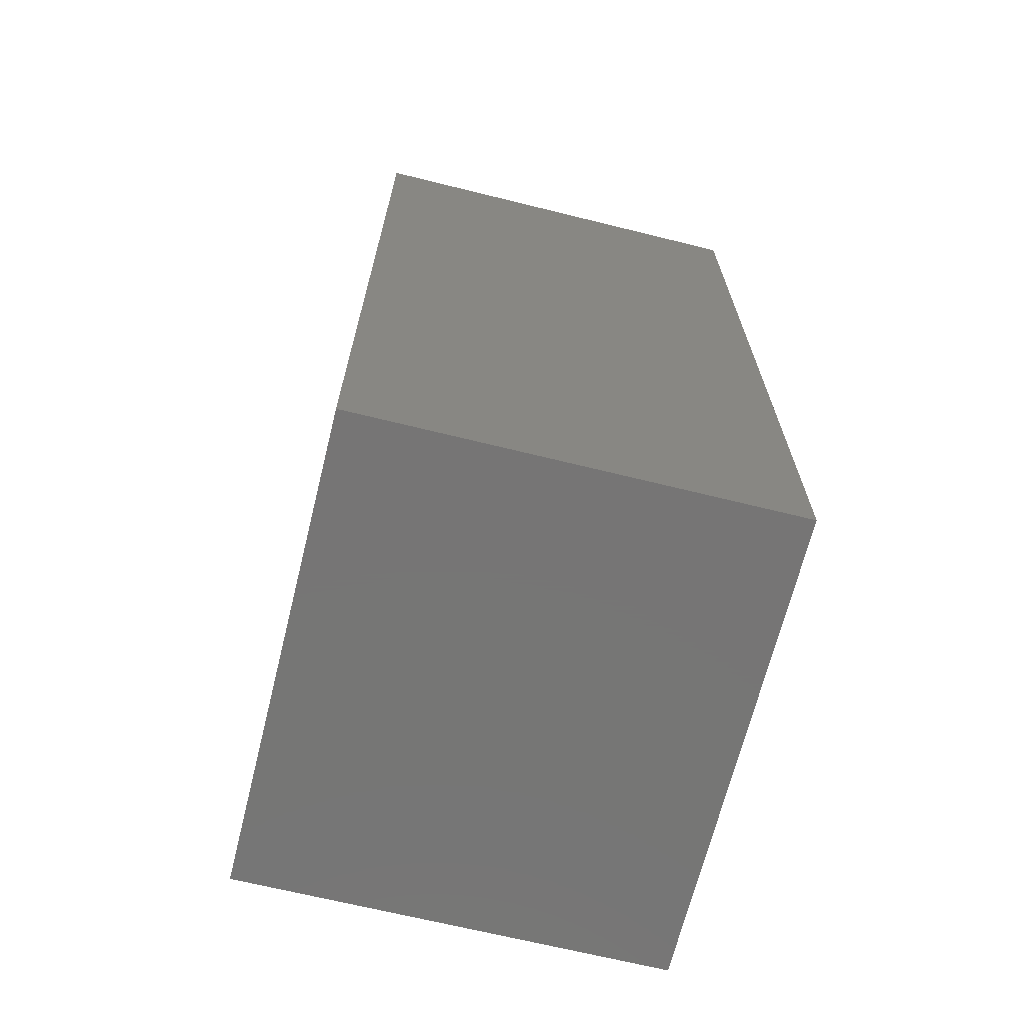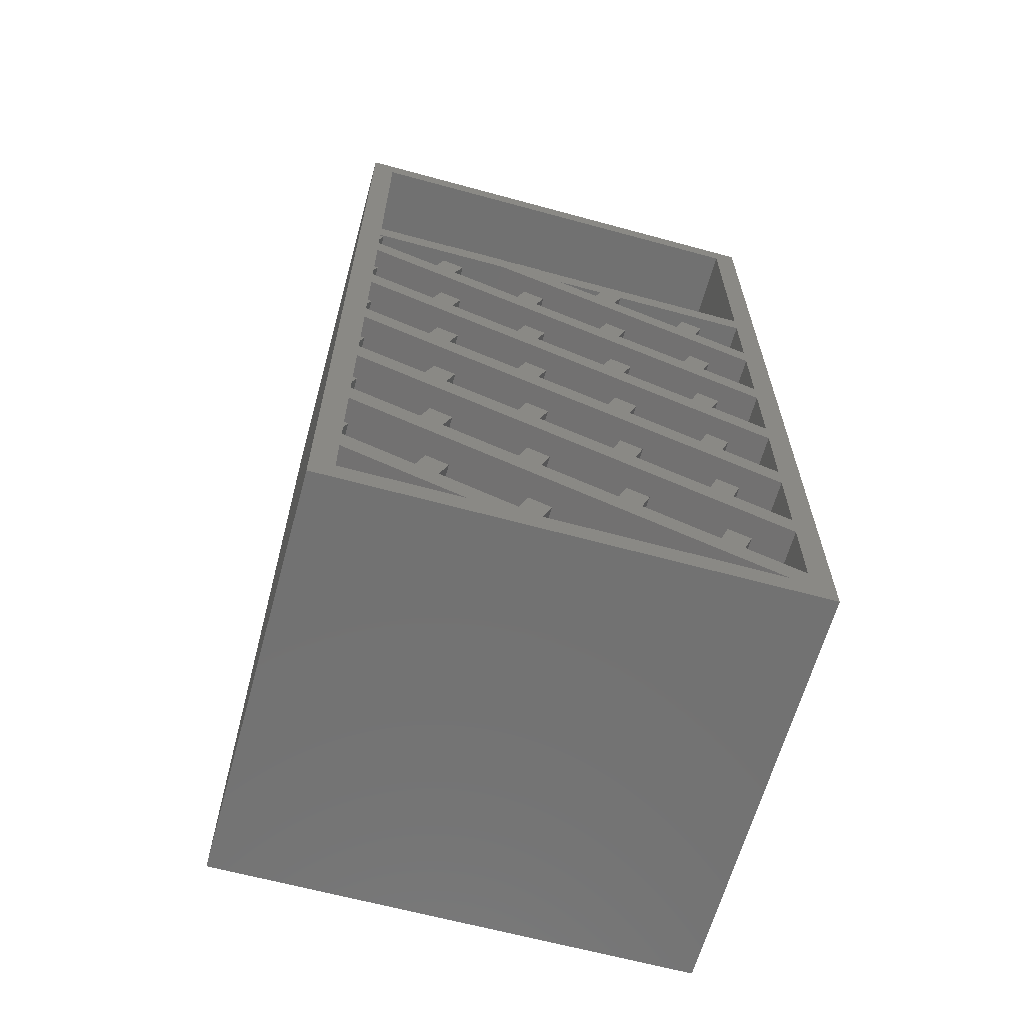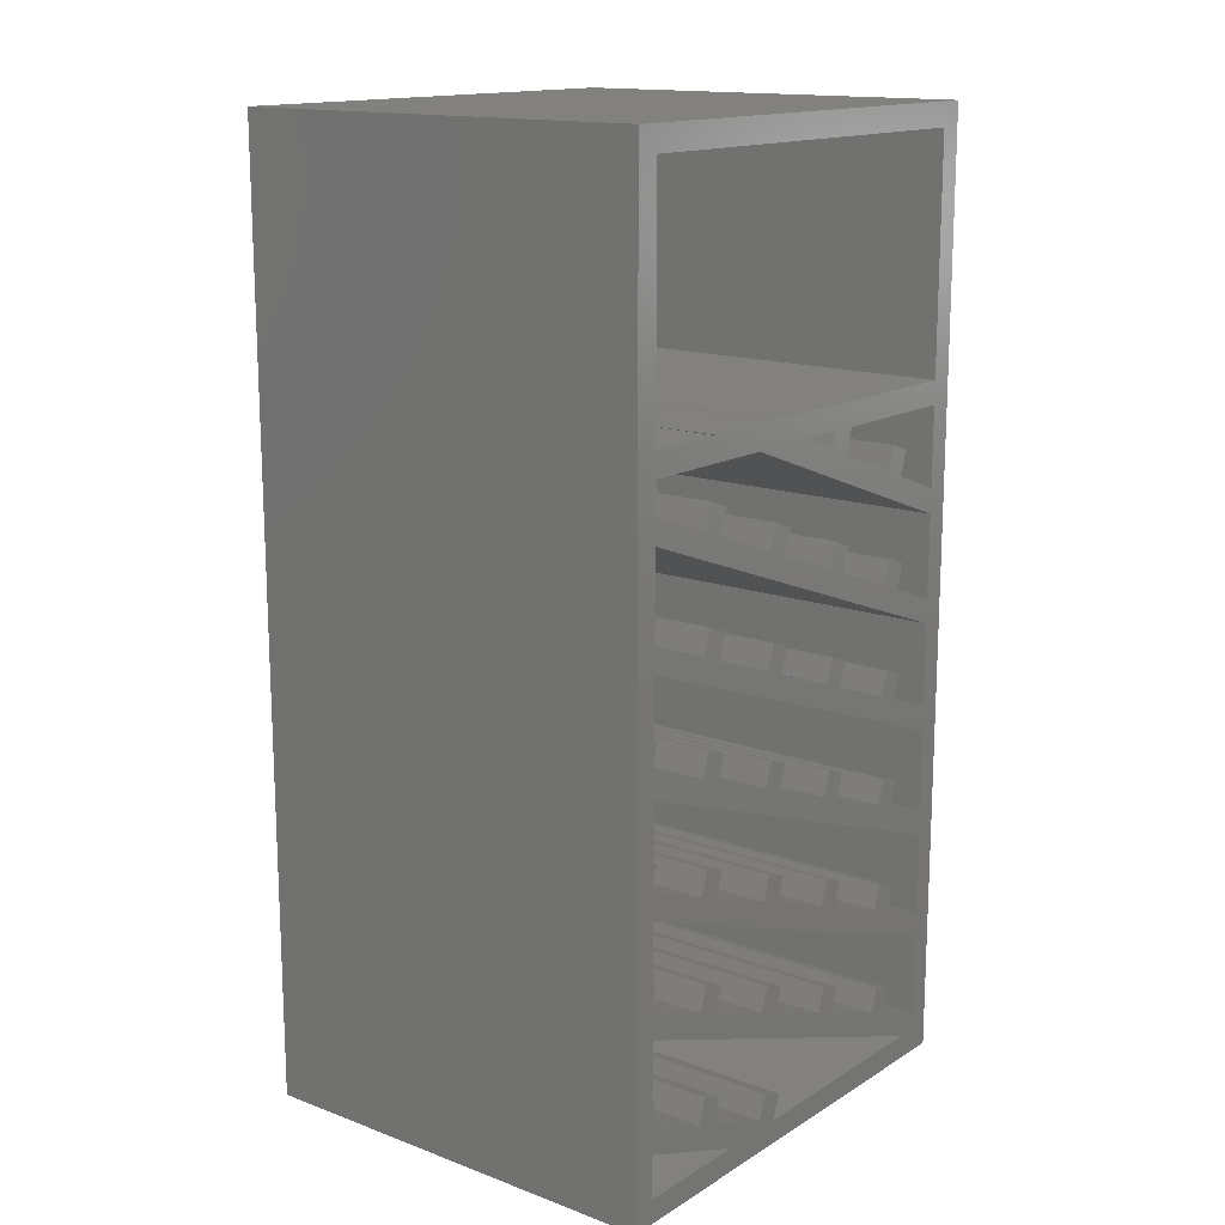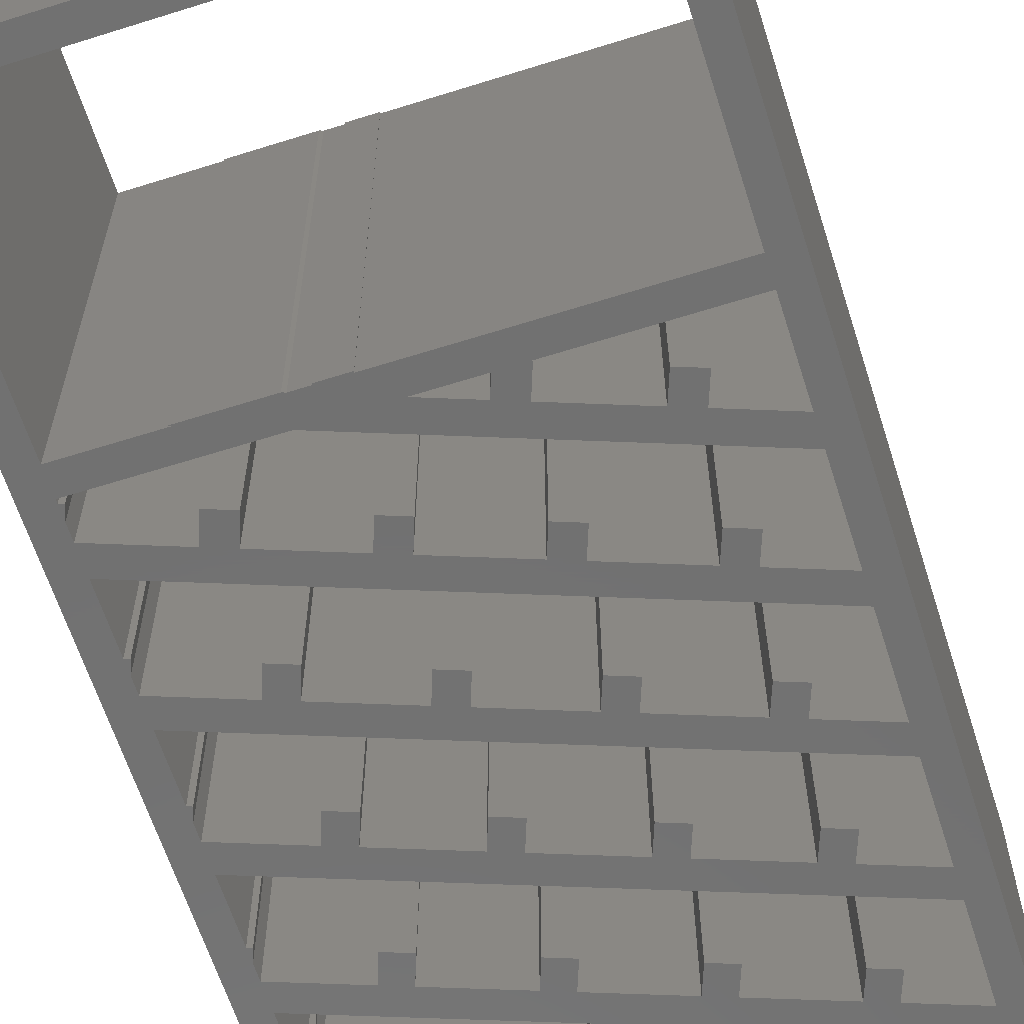
<metadata>
{"format":"stl","ext":"stl","renderer":"f3d","projection":"perspective","resolution":1024,"background":"white","views":[{"elev":-68.0,"azim":76.1,"up":"+Z"},{"elev":-63.9,"azim":-15.4,"up":"+Z"},{"elev":15.1,"azim":-51.9,"up":"+Z"},{"elev":-63.2,"azim":17.7,"up":"+Y"}]}
</metadata>
<code>
# stl→obj: 324 verts, 684 faces
v -225 -200 -440
v -225 200 440
v -225 200 -440
v -225 -200 440
v 225 -200 440
v 225 200 440
v 225 200 -440
v 225 -200 -440
v -49.39 -200 -410.3
v -20.68 -200 -395.8
v -41.35 -200 -388.2
v -28.71 -200 -417.8
v -49.39 -200 -309.2
v -20.68 -200 -294.7
v -41.35 -200 -287.1
v -28.71 -200 -316.7
v 39.88 -200 -341.7
v 68.59 -200 -327.2
v 47.92 -200 -319.6
v 60.56 -200 -349.2
v 129.2 -200 -374.2
v 157.9 -200 -359.6
v 137.2 -200 -352.1
v 149.8 -200 -381.7
v -203 -200 -377.8
v -138.7 -200 -377.8
v -203 -200 -354.4
v -92.61 -200 -418
v -118 -200 -385.4
v -28.28 -200 -418
v -109.9 -200 -363.3
v -130.6 -200 -355.7
v -49.39 -200 -208.1
v -20.68 -200 -193.6
v -41.35 -200 -186
v -28.71 -200 -215.6
v 39.88 -200 -240.6
v 68.59 -200 -226.1
v 47.92 -200 -218.5
v 60.56 -200 -248.1
v 129.2 -200 -273.1
v 157.9 -200 -258.6
v 137.2 -200 -251
v 149.8 -200 -280.6
v -203 -200 -276.7
v -138.7 -200 -276.7
v -203 -200 -253.3
v -118 -200 -284.3
v 185.2 -200 -418
v 203 -200 -401.1
v -109.9 -200 -262.2
v -130.6 -200 -254.6
v -49.39 -200 -107
v -20.68 -200 -92.47
v -41.35 -200 -84.95
v -28.71 -200 -114.6
v 39.88 -200 -139.5
v 68.59 -200 -125
v 47.92 -200 -117.4
v 60.56 -200 -147
v 129.2 -200 -172
v 157.9 -200 -157.5
v 137.2 -200 -149.9
v 149.8 -200 -179.5
v -203 -200 -175.6
v -138.7 -200 -175.6
v -203 -200 -152.2
v -118 -200 -183.2
v 203 -200 -323.4
v 203 -200 -300
v -109.9 -200 -161.1
v -130.6 -200 -153.6
v -49.39 -200 -5.931
v -20.68 -200 8.627
v -41.35 -200 16.15
v -28.71 -200 -13.46
v 39.88 -200 -38.42
v 68.59 -200 -23.86
v 47.92 -200 -16.34
v 60.56 -200 -45.95
v 129.2 -200 -70.92
v 157.9 -200 -56.36
v 137.2 -200 -48.83
v 149.8 -200 -78.44
v -203 -200 -74.53
v -138.7 -200 -74.54
v -203 -200 -51.12
v -118 -200 -82.06
v 203 -200 -222.3
v 203 -200 -198.9
v -109.9 -200 -59.98
v -130.6 -200 -52.45
v -49.39 -200 95.17
v -20.68 -200 109.7
v -41.35 -200 117.2
v -28.71 -200 87.64
v 39.88 -200 62.67
v 68.59 -200 77.23
v 47.92 -200 84.76
v 60.56 -200 55.15
v 129.2 -200 30.18
v 157.9 -200 44.74
v 137.2 -200 52.26
v 149.8 -200 22.66
v -203 -200 26.57
v -138.7 -200 26.56
v -203 -200 49.98
v -118 -200 19.04
v 203 -200 -121.2
v 203 -200 -97.79
v -109.9 -200 41.12
v -130.6 -200 48.64
v 60.56 -200 156.2
v 66.75 -200 179
v 45.43 -200 179
v 39.88 -200 163.8
v 68.59 -200 178.3
v -66.28 -200 179
v -1.958 -200 179
v 203 -200 80.99
v 129.2 -200 131.3
v 149.8 -200 123.8
v 203 -200 104.4
v -203 -200 418
v -203 -200 201
v -203 -200 179
v -126.7 -200 201
v -62.4 -200 201
v -47.66 -200 201
v -24.25 -200 201
v -203 -200 176.1
v -203 -200 164.3
v -199.2 -200 174.7
v -203 -200 151.1
v -203 -200 127.7
v -203 -200 74.99
v -203 -200 63.22
v -199.2 -200 73.61
v -203 -200 -26.11
v -203 -200 -37.88
v -199.2 -200 -27.49
v -203 -200 -127.2
v -203 -200 -139
v -199.2 -200 -128.6
v -203 -200 -228.3
v -203 -200 -240.1
v -199.2 -200 -229.7
v -203 -200 -329.4
v -203 -200 -341.2
v -199.2 -200 -330.8
v -203 -200 -418
v 203 -200 418
v 203 -200 201
v 203 -200 179
v 203 -200 3.304
v 203 -200 -20.11
v -65.15 -200 202
v -129.5 -200 202
v -47.3 -200 202
v -23.89 -200 202
v 157.9 -200 145.8
v 137.2 -200 153.4
v -138.7 -200 127.7
v -118 -200 120.1
v -109.9 -200 142.2
v -130.6 -200 149.7
v -20.68 200 -395.8
v -49.39 200 -410.3
v -41.35 200 -388.2
v -28.71 200 -417.8
v -109.9 200 -363.3
v -138.7 200 -377.8
v -130.6 200 -355.7
v -118 200 -385.4
v -203 200 -377.8
v -203 200 -354.4
v -92.61 200 -418
v -28.28 200 -418
v 157.9 200 -359.6
v 129.2 200 -374.2
v 137.2 200 -352.1
v 149.8 200 -381.7
v 68.59 200 -327.2
v 39.88 200 -341.7
v 47.92 200 -319.6
v 60.56 200 -349.2
v -20.68 200 -294.7
v -49.39 200 -309.2
v -41.35 200 -287.1
v -28.71 200 -316.7
v -109.9 200 -262.2
v -138.7 200 -276.7
v -130.6 200 -254.6
v -118 200 -284.3
v -203 200 -276.7
v -203 200 -253.3
v 185.2 200 -418
v 203 200 -401.1
v 157.9 200 -258.6
v 129.2 200 -273.1
v 137.2 200 -251
v 149.8 200 -280.6
v 68.59 200 -226.1
v 39.88 200 -240.6
v 47.92 200 -218.5
v 60.56 200 -248.1
v -20.68 200 -193.6
v -49.39 200 -208.1
v -41.35 200 -186
v -28.71 200 -215.6
v -109.9 200 -161.1
v -138.7 200 -175.6
v -130.6 200 -153.6
v -118 200 -183.2
v -203 200 -175.6
v -203 200 -152.2
v 203 200 -323.4
v 203 200 -300
v 157.9 200 -157.5
v 129.2 200 -172
v 137.2 200 -149.9
v 149.8 200 -179.5
v 68.59 200 -125
v 39.88 200 -139.5
v 47.92 200 -117.4
v 60.56 200 -147
v -20.68 200 -92.47
v -49.39 200 -107
v -41.35 200 -84.95
v -28.71 200 -114.6
v -109.9 200 -59.98
v -138.7 200 -74.54
v -130.6 200 -52.45
v -118 200 -82.06
v -203 200 -74.53
v -203 200 -51.12
v 203 200 -222.3
v 203 200 -198.9
v 157.9 200 -56.36
v 129.2 200 -70.92
v 137.2 200 -48.83
v 149.8 200 -78.44
v 68.59 200 -23.86
v 39.88 200 -38.42
v 47.92 200 -16.34
v 60.56 200 -45.95
v -20.68 200 8.627
v -49.39 200 -5.931
v -41.35 200 16.15
v -28.71 200 -13.46
v -109.9 200 41.12
v -138.7 200 26.56
v -130.6 200 48.64
v -118 200 19.04
v -203 200 26.57
v -203 200 49.98
v 203 200 -121.2
v 203 200 -97.79
v 157.9 200 44.74
v 129.2 200 30.18
v 137.2 200 52.26
v 149.8 200 22.66
v 68.59 200 77.23
v 39.88 200 62.67
v 47.92 200 84.76
v 60.56 200 55.15
v -20.68 200 109.7
v -49.39 200 95.17
v -41.35 200 117.2
v -28.71 200 87.64
v -109.9 200 142.2
v -138.7 200 127.7
v -130.6 200 149.7
v -118 200 120.1
v -203 200 127.7
v -203 200 151.1
v 203 200 -20.11
v 203 200 3.304
v 39.88 200 163.8
v -66.28 200 179
v -1.958 200 179
v 60.56 200 156.2
v 203 200 80.99
v 129.2 200 131.3
v 149.8 200 123.8
v 203 200 104.4
v 66.75 200 179
v 68.59 200 178.3
v 45.43 200 179
v 203 200 418
v 203 200 201
v -24.25 200 201
v -47.66 200 201
v 203 200 179
v -203 200 418
v -203 200 201
v -62.4 200 201
v -126.7 200 201
v -203 200 179
v -203 200 176.1
v -203 200 164.3
v -199.2 200 174.7
v -203 200 74.99
v -203 200 63.22
v -199.2 200 73.61
v -203 200 -26.11
v -203 200 -37.88
v -199.2 200 -27.49
v -203 200 -127.2
v -203 200 -139
v -199.2 200 -128.6
v -203 200 -228.3
v -203 200 -240.1
v -199.2 200 -229.7
v -203 200 -329.4
v -203 200 -341.2
v -199.2 200 -330.8
v -203 200 -418
v -47.3 200 202
v -23.89 200 202
v -65.15 200 202
v -129.5 200 202
v 157.9 200 145.8
v 137.2 200 153.4
f 1 2 3
f 2 1 4
f 2 5 6
f 5 2 4
f 5 7 6
f 7 5 8
f 1 7 8
f 7 1 3
f 9 10 11
f 10 9 12
f 13 14 15
f 14 13 16
f 17 18 19
f 18 17 20
f 21 22 23
f 22 21 24
f 25 26 27
f 28 26 25
f 26 28 29
f 29 28 9
f 9 28 12
f 12 28 30
f 26 31 32
f 31 26 29
f 33 34 35
f 34 33 36
f 37 38 39
f 38 37 40
f 41 42 43
f 42 41 44
f 45 46 47
f 45 48 46
f 45 13 48
f 45 16 13
f 49 16 45
f 16 49 17
f 17 49 20
f 20 49 21
f 21 49 24
f 24 49 50
f 46 51 52
f 51 46 48
f 53 54 55
f 54 53 56
f 57 58 59
f 58 57 60
f 61 62 63
f 62 61 64
f 65 66 67
f 65 68 66
f 65 33 68
f 65 36 33
f 65 37 36
f 69 37 65
f 37 69 40
f 40 69 41
f 41 69 44
f 44 69 70
f 66 71 72
f 71 66 68
f 73 74 75
f 74 73 76
f 77 78 79
f 78 77 80
f 81 82 83
f 82 81 84
f 85 86 87
f 85 88 86
f 85 53 88
f 85 56 53
f 85 57 56
f 89 57 85
f 57 89 60
f 60 89 61
f 61 89 64
f 64 89 90
f 86 91 92
f 91 86 88
f 93 94 95
f 94 93 96
f 97 98 99
f 98 97 100
f 101 102 103
f 102 101 104
f 105 106 107
f 105 108 106
f 105 73 108
f 105 76 73
f 105 77 76
f 109 77 105
f 77 109 80
f 80 109 81
f 81 109 84
f 84 109 110
f 106 111 112
f 111 106 108
f 113 114 115
f 113 115 116
f 114 113 117
f 118 116 119
f 118 113 116
f 120 113 118
f 113 120 121
f 121 120 122
f 122 120 123
f 4 124 5
f 4 125 124
f 126 127 125
f 127 118 128
f 128 118 129
f 129 118 130
f 127 126 118
f 4 126 125
f 4 131 126
f 131 132 133
f 4 132 131
f 4 134 132
f 4 135 134
f 4 136 135
f 136 137 138
f 4 137 136
f 4 107 137
f 4 105 107
f 4 139 105
f 139 140 141
f 4 140 139
f 1 140 4
f 140 1 87
f 87 1 85
f 142 143 144
f 85 1 142
f 142 1 143
f 143 1 67
f 67 1 65
f 145 146 147
f 65 1 145
f 145 1 146
f 146 1 47
f 47 1 45
f 148 149 150
f 45 1 148
f 148 1 149
f 149 1 27
f 27 1 25
f 1 28 151
f 28 1 30
f 8 30 1
f 25 1 151
f 152 5 124
f 153 5 152
f 130 118 119
f 115 130 119
f 114 130 115
f 130 114 153
f 154 153 114
f 154 5 153
f 123 5 154
f 120 5 123
f 155 5 120
f 156 5 155
f 8 156 110
f 8 110 109
f 8 109 90
f 8 90 89
f 8 89 70
f 8 70 69
f 8 69 50
f 156 8 5
f 49 8 50
f 30 8 49
f 127 157 158
f 157 127 128
f 130 159 129
f 159 130 160
f 121 161 162
f 161 121 122
f 135 163 134
f 135 164 163
f 135 93 164
f 135 96 93
f 135 97 96
f 156 97 135
f 97 156 100
f 100 156 101
f 101 156 104
f 104 156 155
f 163 165 166
f 165 163 164
f 167 168 169
f 168 167 170
f 171 172 173
f 172 171 174
f 172 175 176
f 177 172 174
f 177 174 168
f 177 168 170
f 177 170 178
f 172 177 175
f 179 180 181
f 180 179 182
f 183 184 185
f 184 183 186
f 187 188 189
f 188 187 190
f 191 192 193
f 192 191 194
f 192 195 196
f 194 195 192
f 188 195 194
f 190 195 188
f 197 190 184
f 197 184 186
f 197 186 180
f 197 180 182
f 197 182 198
f 190 197 195
f 199 200 201
f 200 199 202
f 203 204 205
f 204 203 206
f 207 208 209
f 208 207 210
f 211 212 213
f 212 211 214
f 212 215 216
f 214 215 212
f 208 215 214
f 210 215 208
f 204 215 210
f 217 204 206
f 217 206 200
f 217 200 202
f 217 202 218
f 204 217 215
f 219 220 221
f 220 219 222
f 223 224 225
f 224 223 226
f 227 228 229
f 228 227 230
f 231 232 233
f 232 231 234
f 232 235 236
f 234 235 232
f 228 235 234
f 230 235 228
f 224 235 230
f 237 224 226
f 237 226 220
f 237 220 222
f 237 222 238
f 224 237 235
f 239 240 241
f 240 239 242
f 243 244 245
f 244 243 246
f 247 248 249
f 248 247 250
f 251 252 253
f 252 251 254
f 252 255 256
f 254 255 252
f 248 255 254
f 250 255 248
f 244 255 250
f 257 244 246
f 257 246 240
f 257 240 242
f 257 242 258
f 244 257 255
f 259 260 261
f 260 259 262
f 263 264 265
f 264 263 266
f 267 268 269
f 268 267 270
f 271 272 273
f 272 271 274
f 272 275 276
f 274 275 272
f 268 275 274
f 270 275 268
f 264 275 270
f 277 264 266
f 277 266 260
f 277 260 262
f 277 262 278
f 264 277 275
f 279 280 281
f 282 280 279
f 283 282 284
f 283 284 285
f 283 285 286
f 282 283 280
f 282 287 288
f 287 282 289
f 289 282 279
f 6 290 2
f 6 291 290
f 287 292 291
f 289 292 287
f 281 292 289
f 292 280 293
f 287 291 294
f 6 294 291
f 6 286 294
f 6 283 286
f 6 278 283
f 6 277 278
f 7 277 6
f 277 7 258
f 258 7 257
f 257 7 238
f 238 7 237
f 237 7 218
f 218 7 217
f 7 178 197
f 3 178 7
f 178 3 177
f 198 7 197
f 217 7 198
f 295 2 290
f 296 2 295
f 280 292 281
f 293 280 297
f 297 280 298
f 299 298 280
f 298 299 296
f 299 2 296
f 300 2 299
f 301 300 302
f 301 2 300
f 276 2 301
f 275 2 276
f 303 2 275
f 304 303 305
f 304 2 303
f 256 2 304
f 255 2 256
f 306 2 255
f 307 306 308
f 307 2 306
f 3 307 236
f 3 236 235
f 3 235 309
f 310 309 311
f 3 309 310
f 3 310 216
f 3 216 215
f 3 215 312
f 313 312 314
f 3 312 313
f 3 313 196
f 3 196 195
f 3 195 315
f 316 315 317
f 3 315 316
f 3 316 176
f 3 176 175
f 3 175 318
f 307 3 2
f 177 3 318
f 292 319 320
f 319 292 293
f 298 321 297
f 321 298 322
f 323 284 324
f 284 323 285
f 135 303 275
f 303 135 136
f 105 306 255
f 306 105 139
f 85 309 235
f 309 85 142
f 65 312 215
f 312 65 145
f 126 300 299
f 300 126 131
f 45 315 195
f 315 45 148
f 132 276 301
f 276 132 134
f 137 256 304
f 256 137 107
f 140 236 307
f 236 140 87
f 143 216 310
f 216 143 67
f 146 196 313
f 196 146 47
f 149 176 316
f 176 149 27
f 25 318 175
f 318 25 151
f 124 296 295
f 296 124 125
f 124 290 152
f 290 124 295
f 110 277 258
f 277 110 156
f 90 257 238
f 257 90 109
f 70 237 218
f 237 70 89
f 50 217 198
f 217 50 69
f 155 283 278
f 283 155 120
f 123 294 286
f 294 123 154
f 153 290 291
f 290 153 152
f 178 49 197
f 49 178 30
f 318 28 177
f 28 318 151
f 9 169 168
f 169 9 11
f 169 10 167
f 10 169 11
f 10 170 167
f 170 10 12
f 26 173 172
f 173 26 32
f 173 31 171
f 31 173 32
f 31 174 171
f 174 31 29
f 315 150 317
f 150 315 148
f 150 316 317
f 316 150 149
f 176 26 172
f 26 176 27
f 174 9 168
f 9 174 29
f 170 30 178
f 30 170 12
f 25 177 28
f 177 25 175
f 21 181 180
f 181 21 23
f 181 22 179
f 22 181 23
f 22 182 179
f 182 22 24
f 17 185 184
f 185 17 19
f 185 18 183
f 18 185 19
f 18 186 183
f 186 18 20
f 13 189 188
f 189 13 15
f 189 14 187
f 14 189 15
f 14 190 187
f 190 14 16
f 46 193 192
f 193 46 52
f 193 51 191
f 51 193 52
f 51 194 191
f 194 51 48
f 312 147 314
f 147 312 145
f 147 313 314
f 313 147 146
f 196 46 192
f 46 196 47
f 194 13 188
f 13 194 48
f 190 17 184
f 17 190 16
f 186 21 180
f 21 186 20
f 182 50 198
f 50 182 24
f 45 197 49
f 197 45 195
f 41 201 200
f 201 41 43
f 201 42 199
f 42 201 43
f 42 202 199
f 202 42 44
f 37 205 204
f 205 37 39
f 205 38 203
f 38 205 39
f 38 206 203
f 206 38 40
f 33 209 208
f 209 33 35
f 209 34 207
f 34 209 35
f 34 210 207
f 210 34 36
f 66 213 212
f 213 66 72
f 213 71 211
f 71 213 72
f 71 214 211
f 214 71 68
f 309 144 311
f 144 309 142
f 144 310 311
f 310 144 143
f 216 66 212
f 66 216 67
f 214 33 208
f 33 214 68
f 210 37 204
f 37 210 36
f 206 41 200
f 41 206 40
f 202 70 218
f 70 202 44
f 65 217 69
f 217 65 215
f 61 221 220
f 221 61 63
f 221 62 219
f 62 221 63
f 62 222 219
f 222 62 64
f 57 225 224
f 225 57 59
f 225 58 223
f 58 225 59
f 58 226 223
f 226 58 60
f 53 229 228
f 229 53 55
f 229 54 227
f 54 229 55
f 54 230 227
f 230 54 56
f 86 233 232
f 233 86 92
f 233 91 231
f 91 233 92
f 91 234 231
f 234 91 88
f 306 141 308
f 141 306 139
f 141 307 308
f 307 141 140
f 236 86 232
f 86 236 87
f 234 53 228
f 53 234 88
f 230 57 224
f 57 230 56
f 226 61 220
f 61 226 60
f 222 90 238
f 90 222 64
f 85 237 89
f 237 85 235
f 81 241 240
f 241 81 83
f 241 82 239
f 82 241 83
f 82 242 239
f 242 82 84
f 77 245 244
f 245 77 79
f 245 78 243
f 78 245 79
f 78 246 243
f 246 78 80
f 73 249 248
f 249 73 75
f 249 74 247
f 74 249 75
f 74 250 247
f 250 74 76
f 106 253 252
f 253 106 112
f 253 111 251
f 111 253 112
f 111 254 251
f 254 111 108
f 303 138 305
f 138 303 136
f 138 304 305
f 304 138 137
f 256 106 252
f 106 256 107
f 254 73 248
f 73 254 108
f 250 77 244
f 77 250 76
f 246 81 240
f 81 246 80
f 242 110 258
f 110 242 84
f 105 257 109
f 257 105 255
f 101 261 260
f 261 101 103
f 261 102 259
f 102 261 103
f 102 262 259
f 262 102 104
f 97 265 264
f 265 97 99
f 265 98 263
f 98 265 99
f 98 266 263
f 266 98 100
f 93 269 268
f 269 93 95
f 269 94 267
f 94 269 95
f 94 270 267
f 270 94 96
f 163 273 272
f 273 163 166
f 273 165 271
f 165 273 166
f 165 274 271
f 274 165 164
f 300 133 302
f 133 300 131
f 133 301 302
f 301 133 132
f 276 163 272
f 163 276 134
f 274 93 268
f 93 274 164
f 270 97 264
f 97 270 96
f 266 101 260
f 101 266 100
f 262 155 278
f 155 262 104
f 135 277 156
f 277 135 275
f 121 324 284
f 324 121 162
f 324 161 323
f 161 324 162
f 161 285 323
f 285 161 122
f 116 289 279
f 289 116 115
f 287 117 288
f 117 287 114
f 117 282 288
f 282 117 113
f 129 319 293
f 319 129 159
f 160 292 320
f 292 160 130
f 321 128 297
f 128 321 157
f 281 116 279
f 116 281 119
f 282 121 284
f 121 282 113
f 285 123 286
f 123 285 122
f 158 298 127
f 298 158 322
f 118 283 120
f 283 118 280
f 322 157 321
f 157 322 158
f 319 160 320
f 160 319 159
f 296 127 298
f 127 296 125
f 297 129 293
f 129 297 128
f 292 153 291
f 153 292 130
f 126 280 118
f 280 126 299
f 119 289 115
f 289 119 281
f 114 294 154
f 294 114 287

</code>
